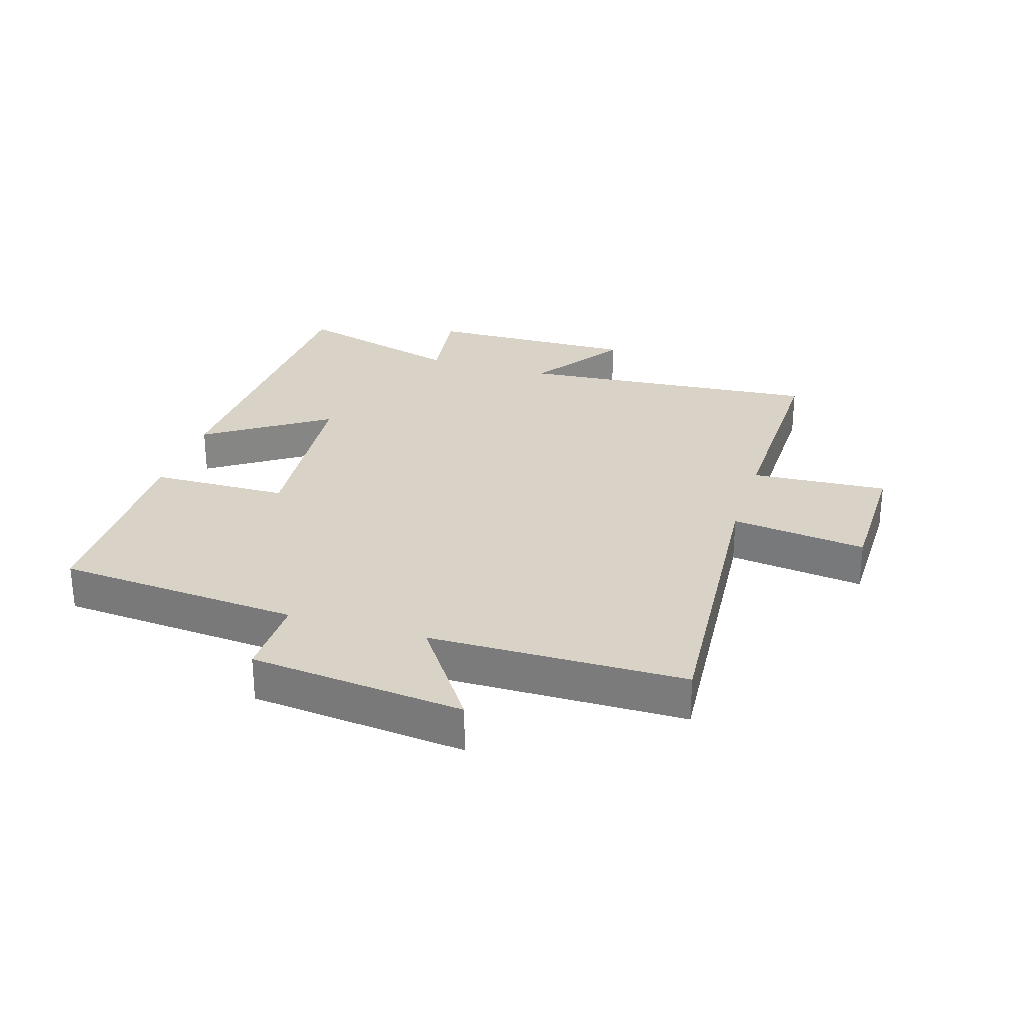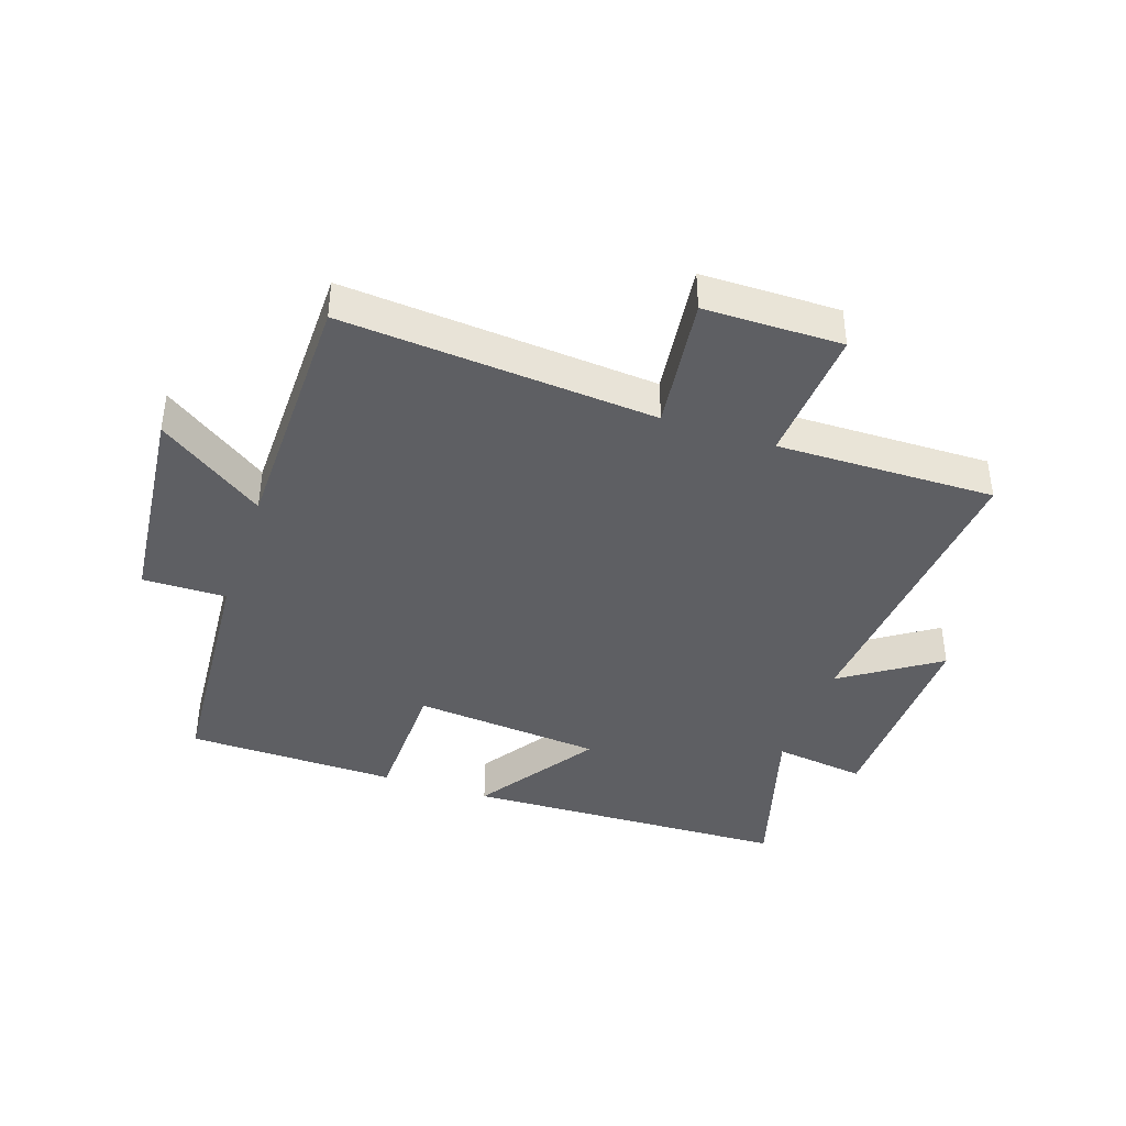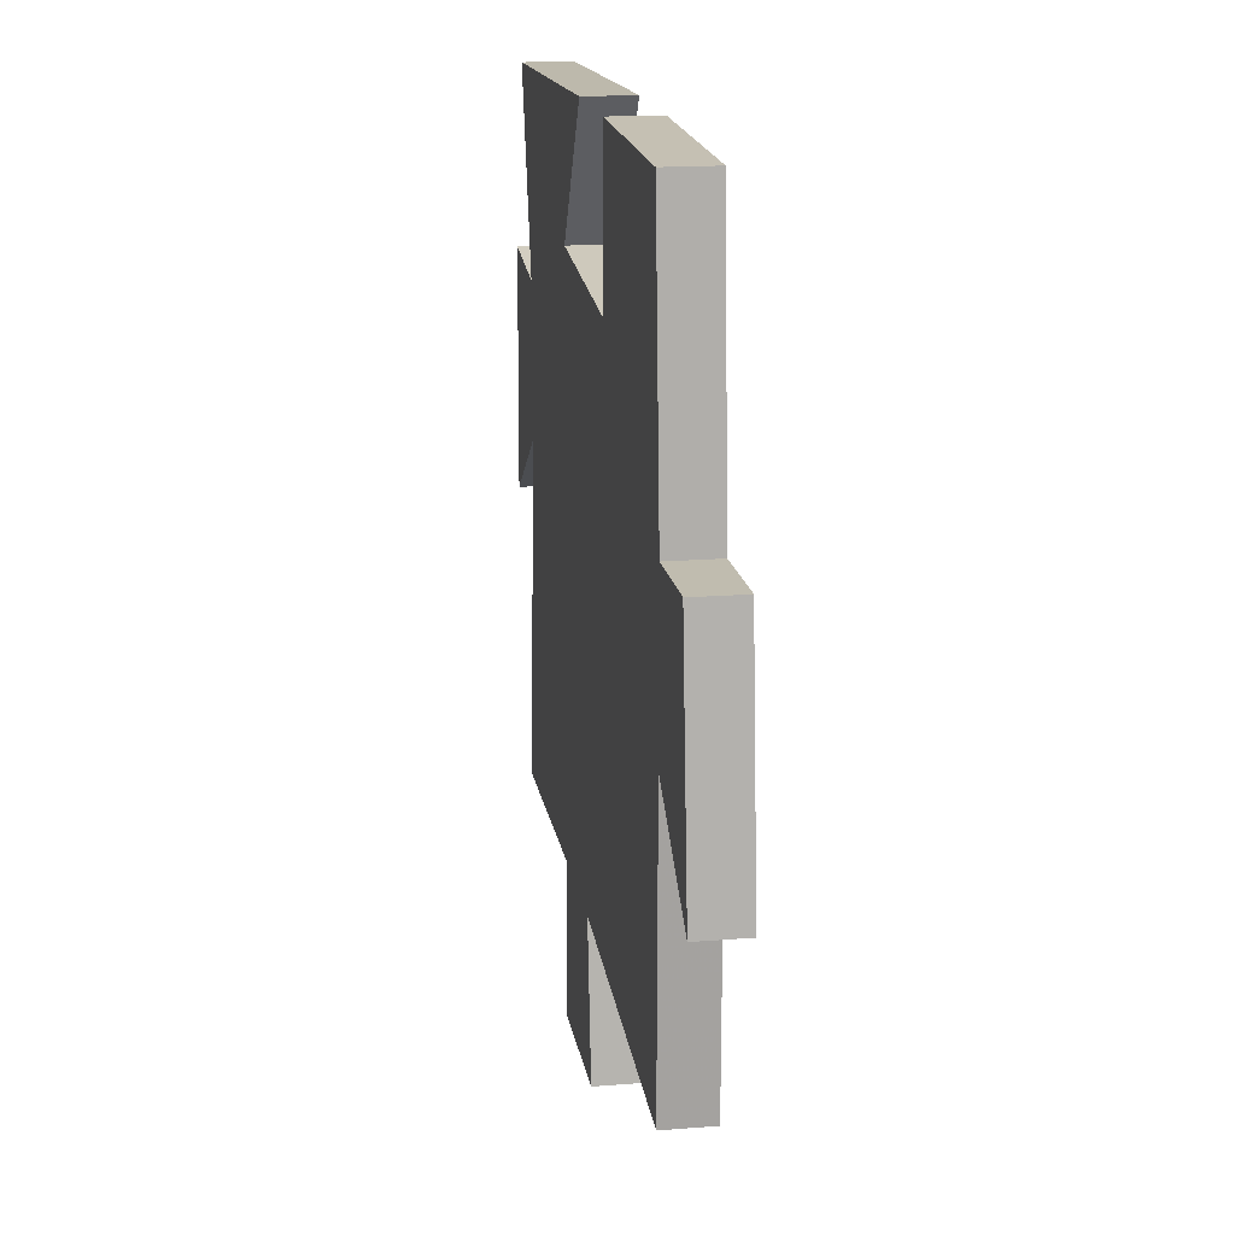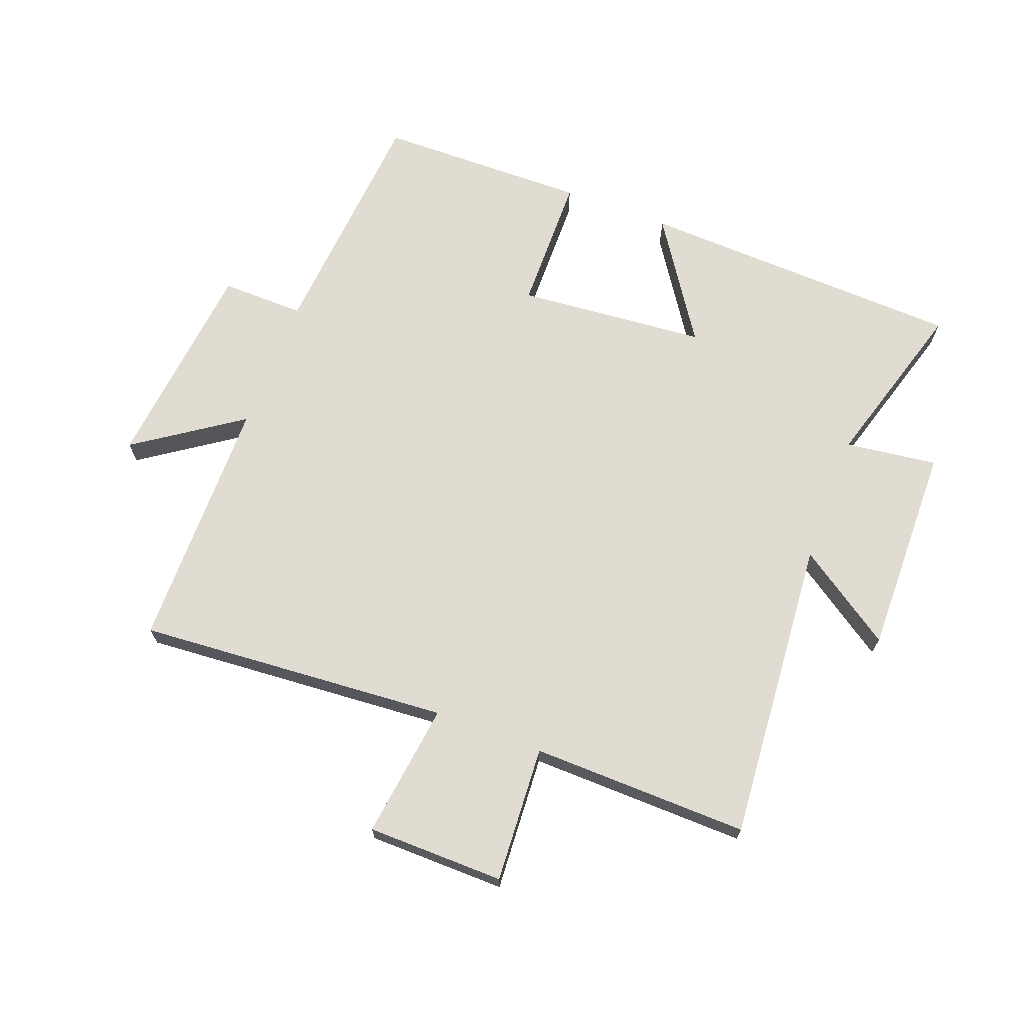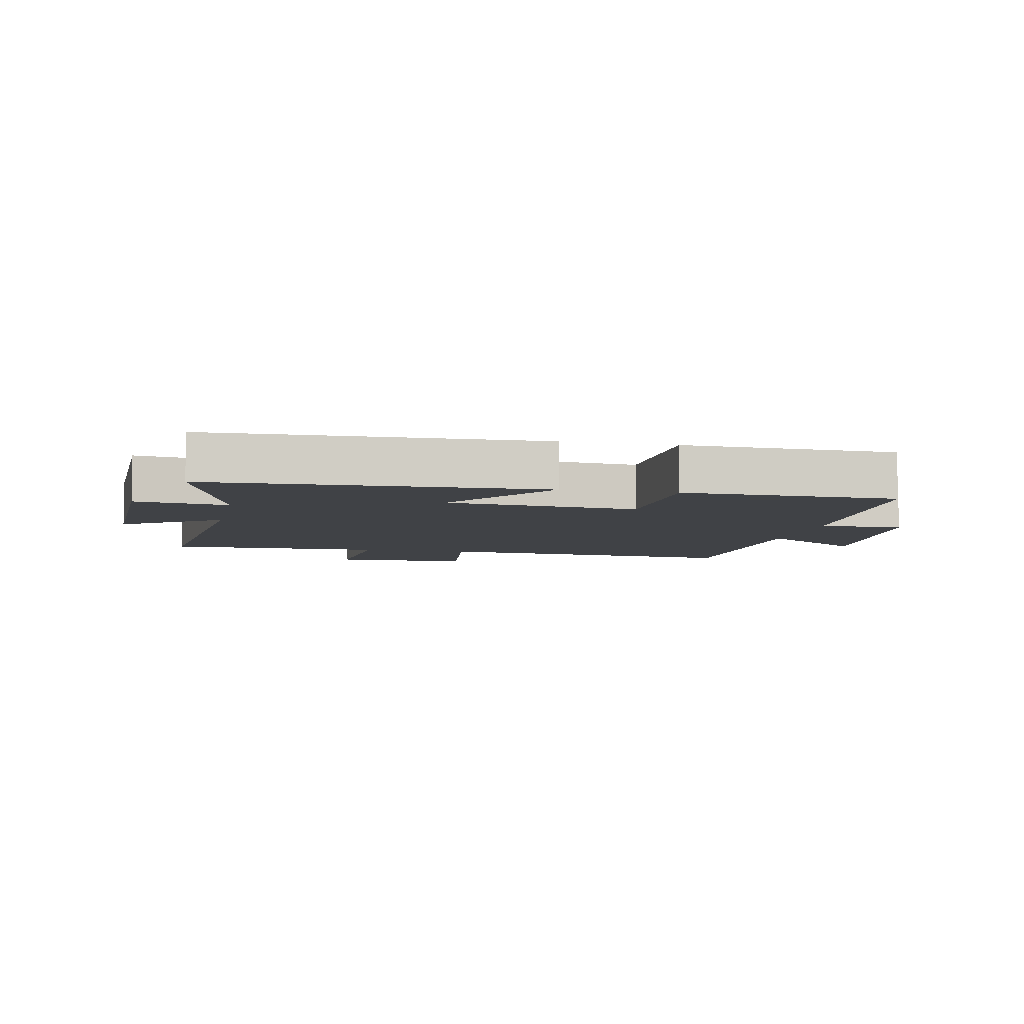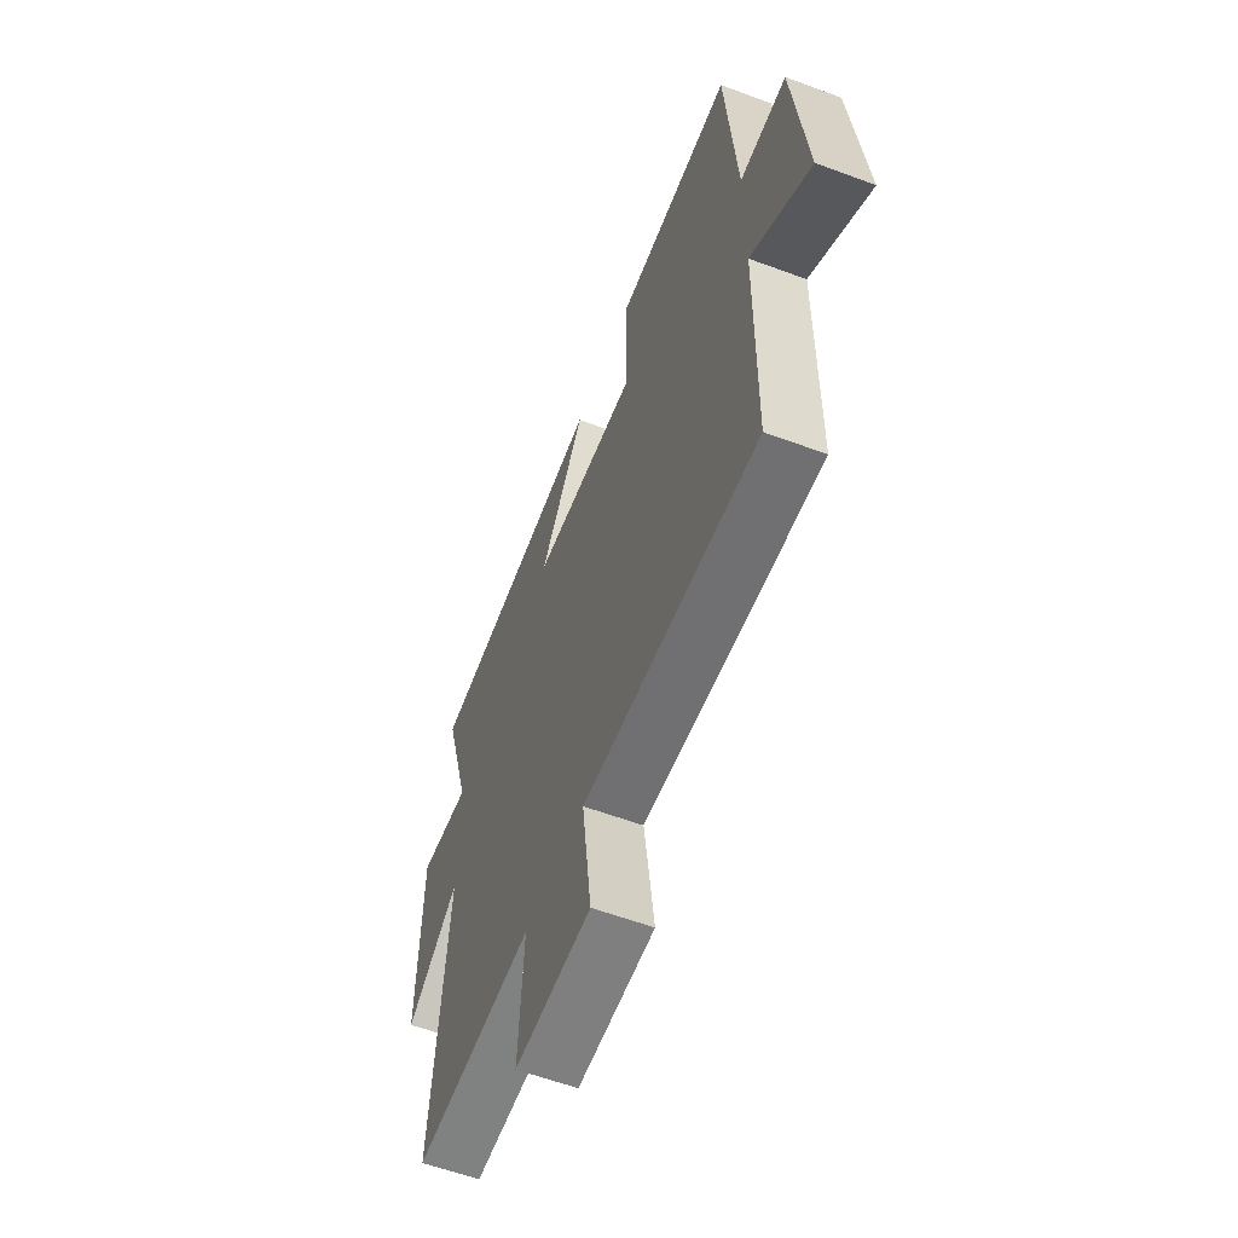
<metadata>
{"format":"obj","ext":"obj","renderer":"f3d","projection":"perspective","resolution":1024,"background":"white","views":[{"elev":27.9,"azim":107.2,"up":"+Y"},{"elev":-40.5,"azim":161.2,"up":"+Y"},{"elev":17.1,"azim":81.0,"up":"+Z"},{"elev":69.1,"azim":-159.1,"up":"+Y"},{"elev":-6.3,"azim":-11.9,"up":"+Y"},{"elev":-59.3,"azim":69.1,"up":"+Z"}]}
</metadata>
<code>
v 0.496 0.07 -0.539
v -0.009 0.07 -0.5
v 0.019 0.07 -0.719
v -0.203 0.07 -0.721
v -0.189 0.07 -0.5
v -0.541 0.07 -0.506
v -0.5 0.07 -0.014
v -0.655 0.07 -0.118
v -0.649 0.07 0.224
v -0.5 0.07 0.204
v -0.581 0.07 0.481
v -0.052 0.07 0.5
v -0.182 0.07 0.305
v 0.124 0.07 0.277
v 0.128 0.07 0.5
v 0.469 0.07 0.494
v 0.5 0.07 0.1
v 0.635 0.07 0.102
v 0.671 0.07 -0.244
v 0.5 0.07 -0.126
v 0.496 0 -0.539
v -0.009 0 -0.5
v 0.019 0 -0.719
v -0.203 0 -0.721
v -0.189 0 -0.5
v -0.541 0 -0.506
v -0.5 0 -0.014
v -0.655 0 -0.118
v -0.649 0 0.224
v -0.5 0 0.204
v -0.581 0 0.481
v -0.052 0 0.5
v -0.182 0 0.305
v 0.124 0 0.277
v 0.128 0 0.5
v 0.469 0 0.494
v 0.5 0 0.1
v 0.635 0 0.102
v 0.671 0 -0.244
v 0.5 0 -0.126
f 17 18 19 20
f 17 20 1 2
f 14 15 16 17
f 13 14 17 2
f 10 11 12 13
f 10 13 2 3
f 7 8 9 10
f 7 10 3
f 5 6 7
f 5 7 3
f 3 4 5
f 40 39 38 37
f 22 21 40 37
f 37 36 35 34
f 22 37 34 33
f 33 32 31 30
f 23 22 33 30
f 30 29 28 27
f 23 30 27
f 27 26 25
f 23 27 25
f 25 24 23
f 1 21 22 2
f 2 22 23 3
f 3 23 24 4
f 4 24 25 5
f 5 25 26 6
f 6 26 27 7
f 7 27 28 8
f 8 28 29 9
f 9 29 30 10
f 10 30 31 11
f 11 31 32 12
f 12 32 33 13
f 13 33 34 14
f 14 34 35 15
f 15 35 36 16
f 16 36 37 17
f 17 37 38 18
f 18 38 39 19
f 19 39 40 20
f 20 40 21 1

</code>
